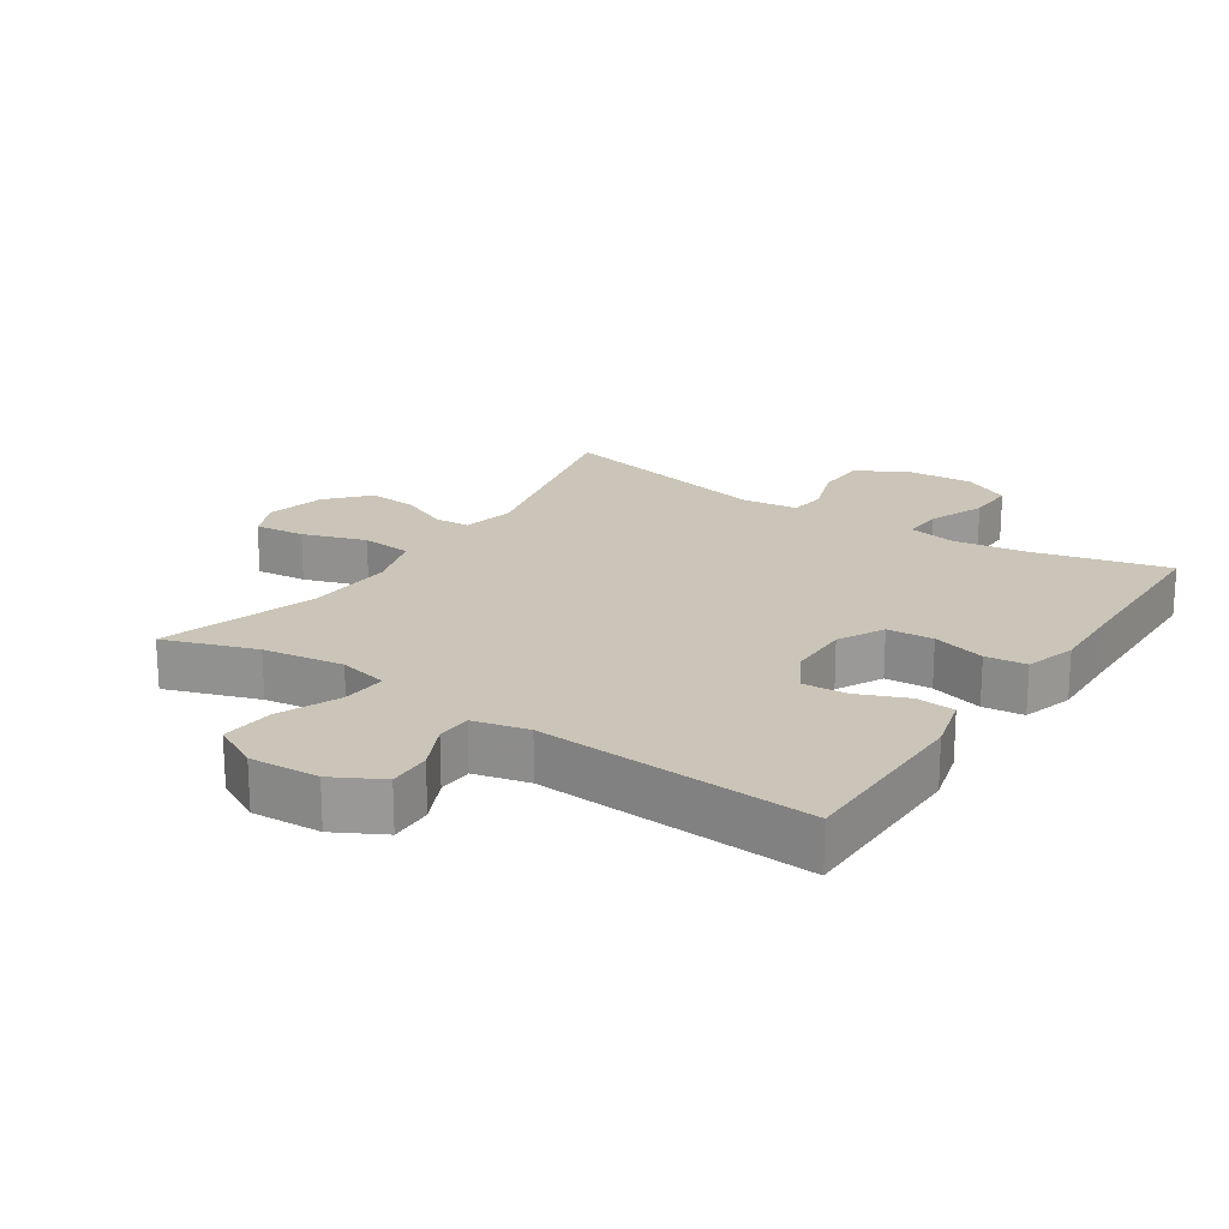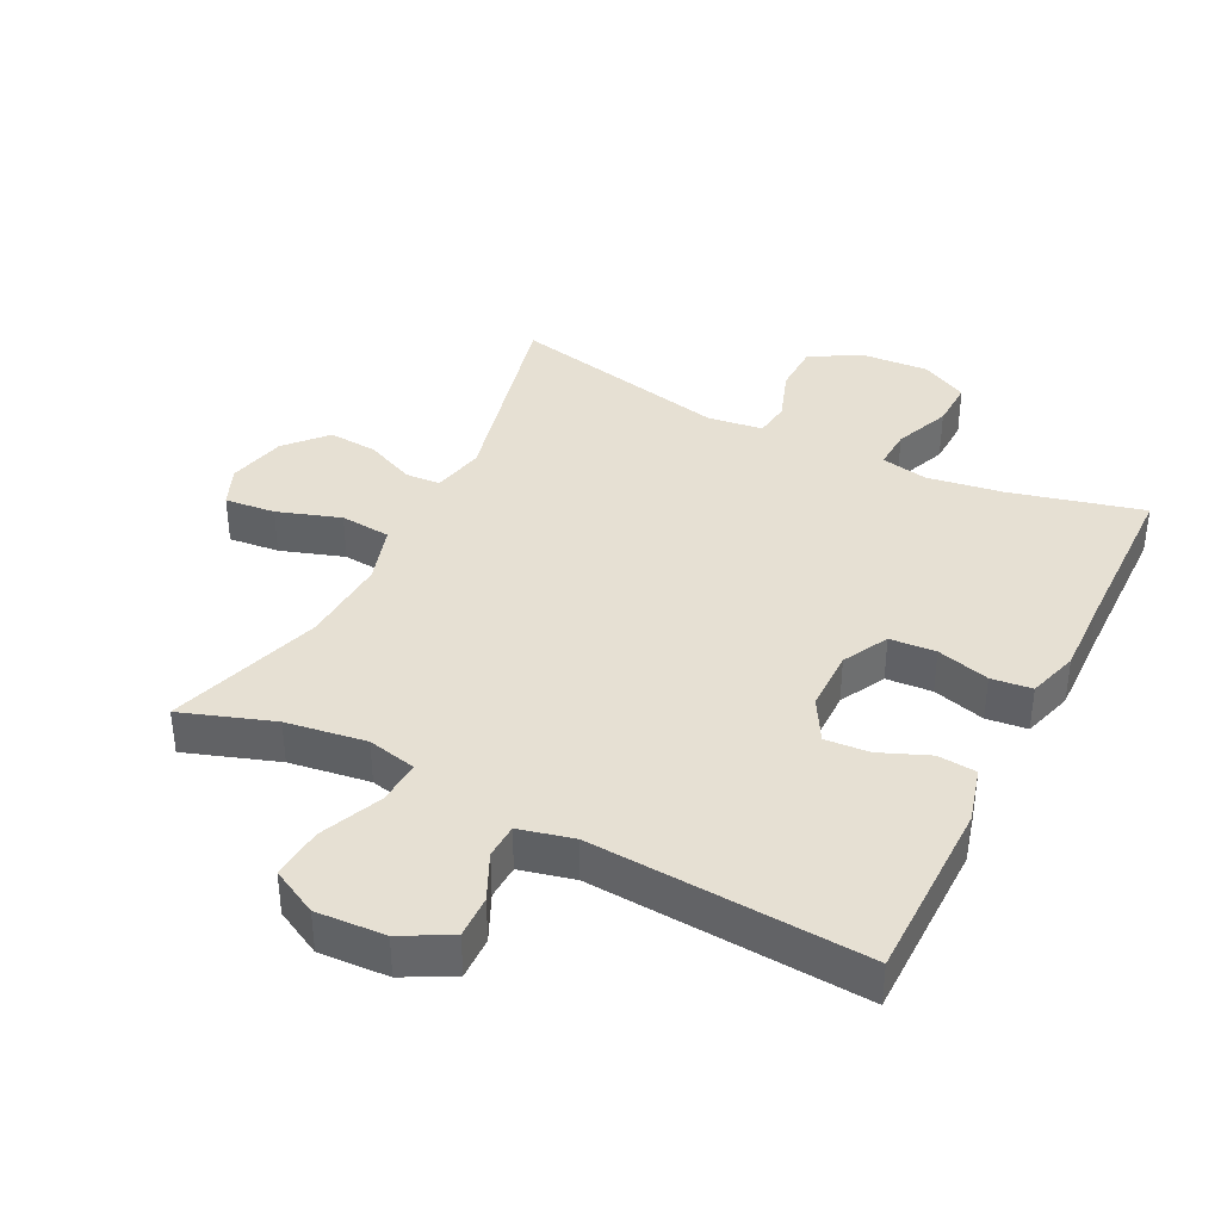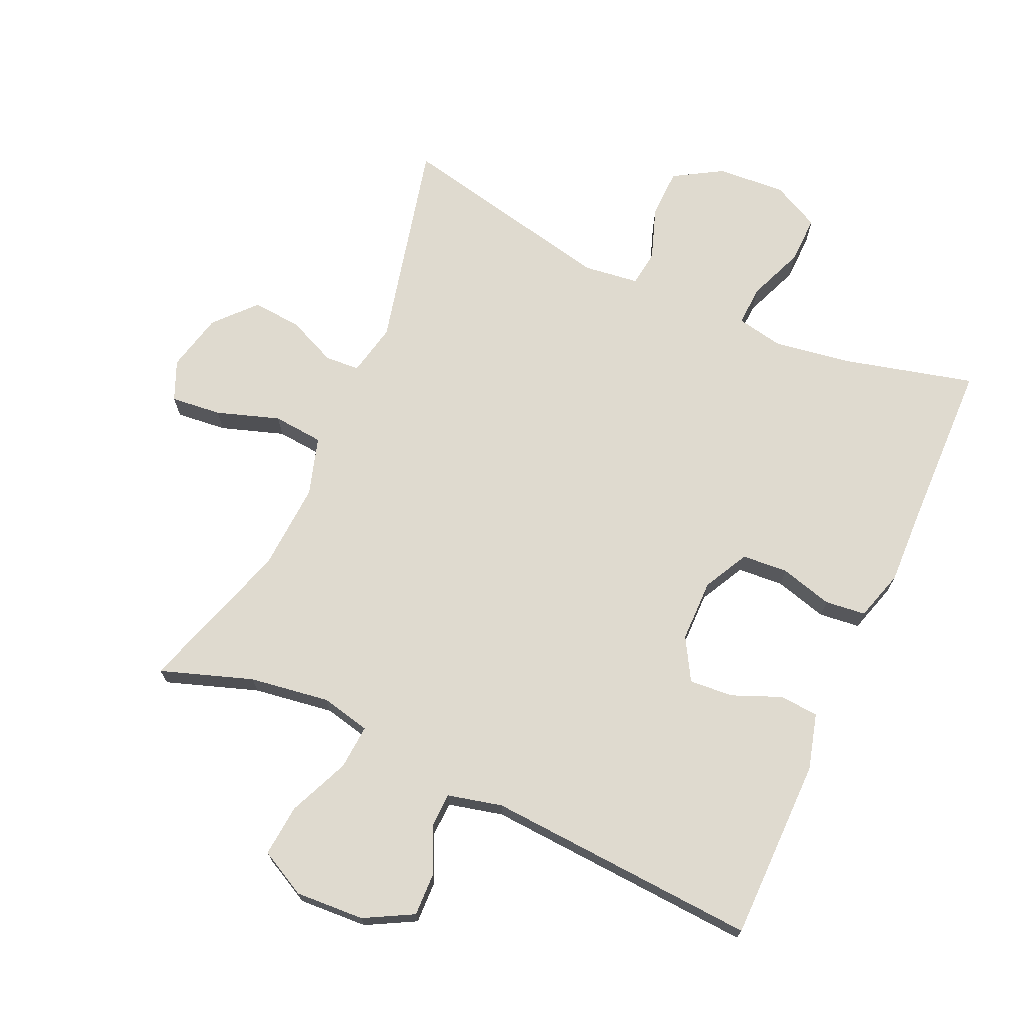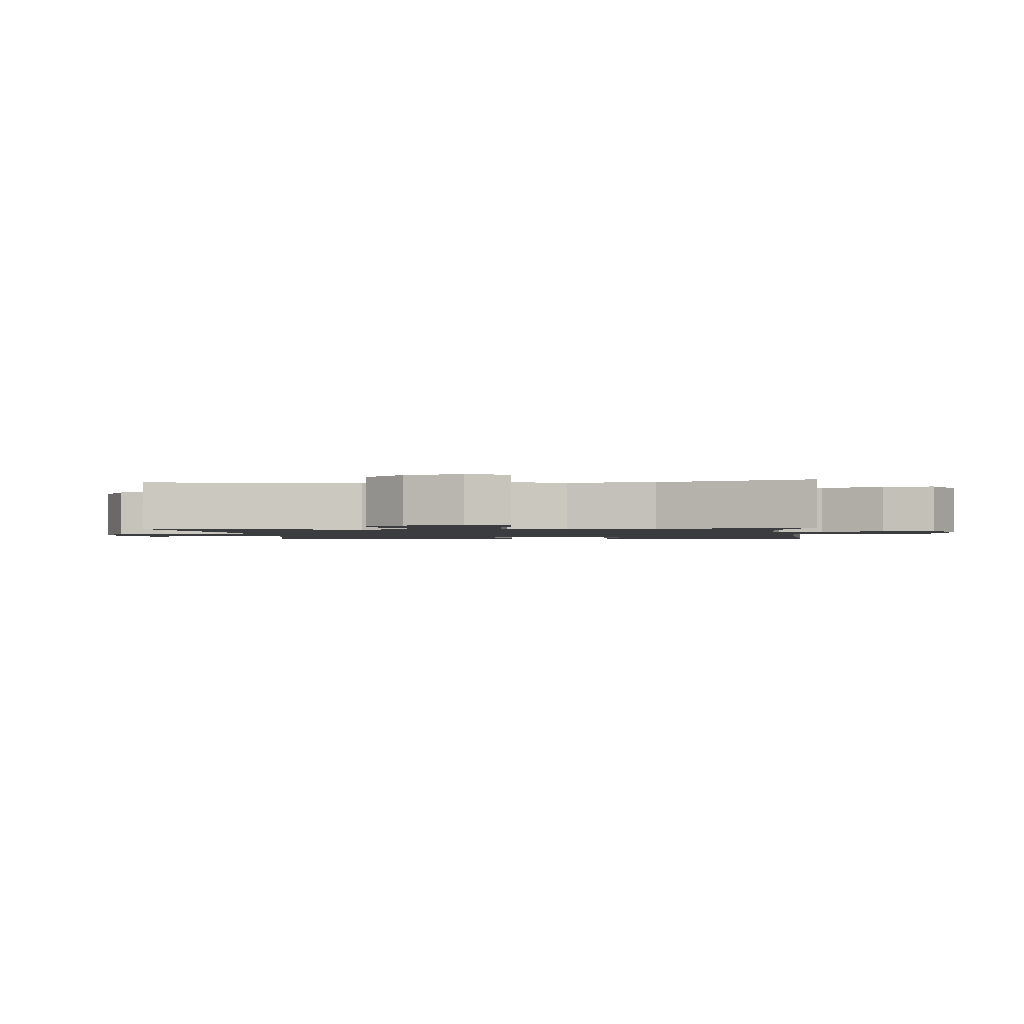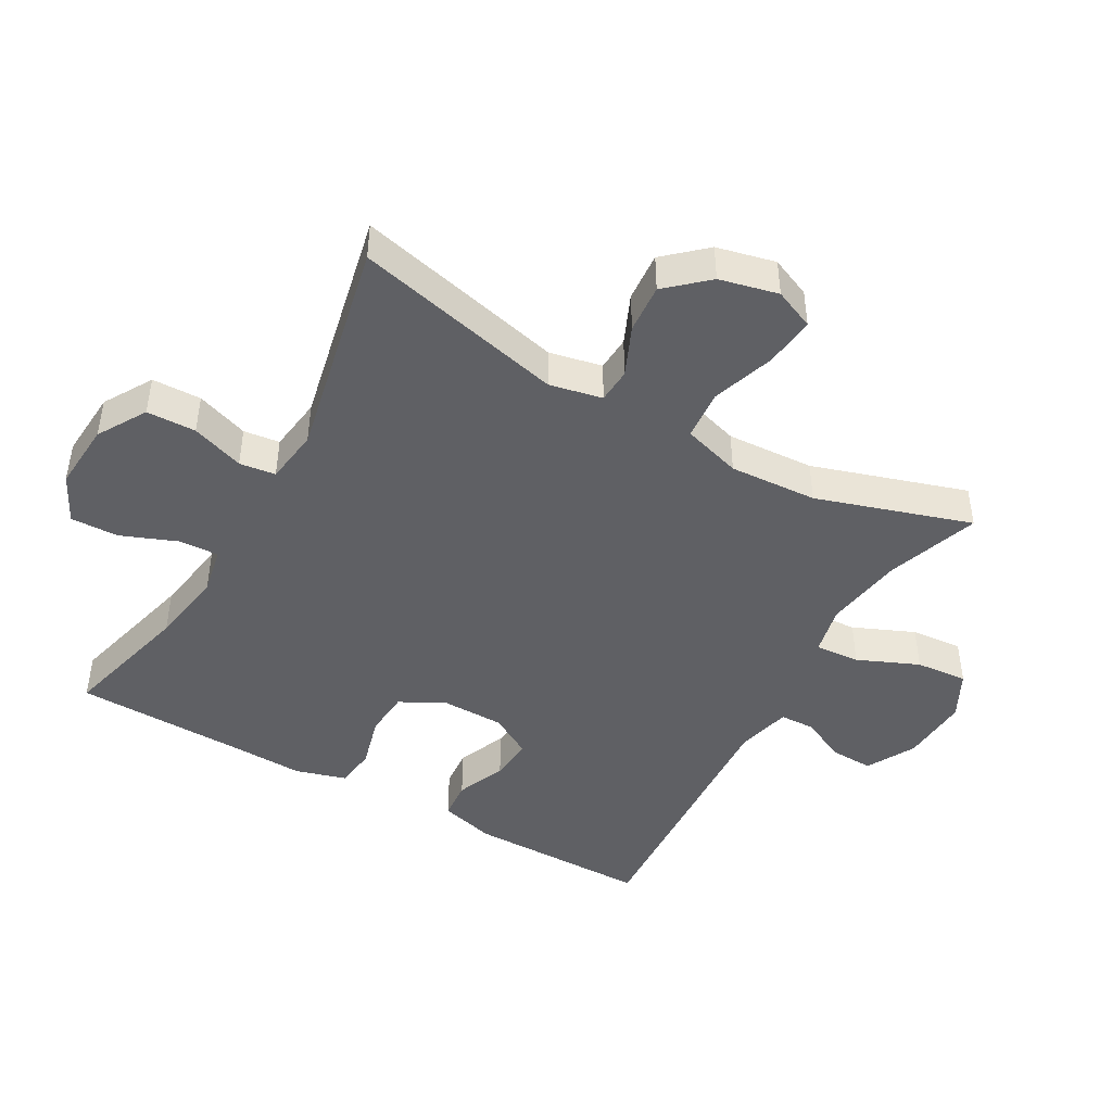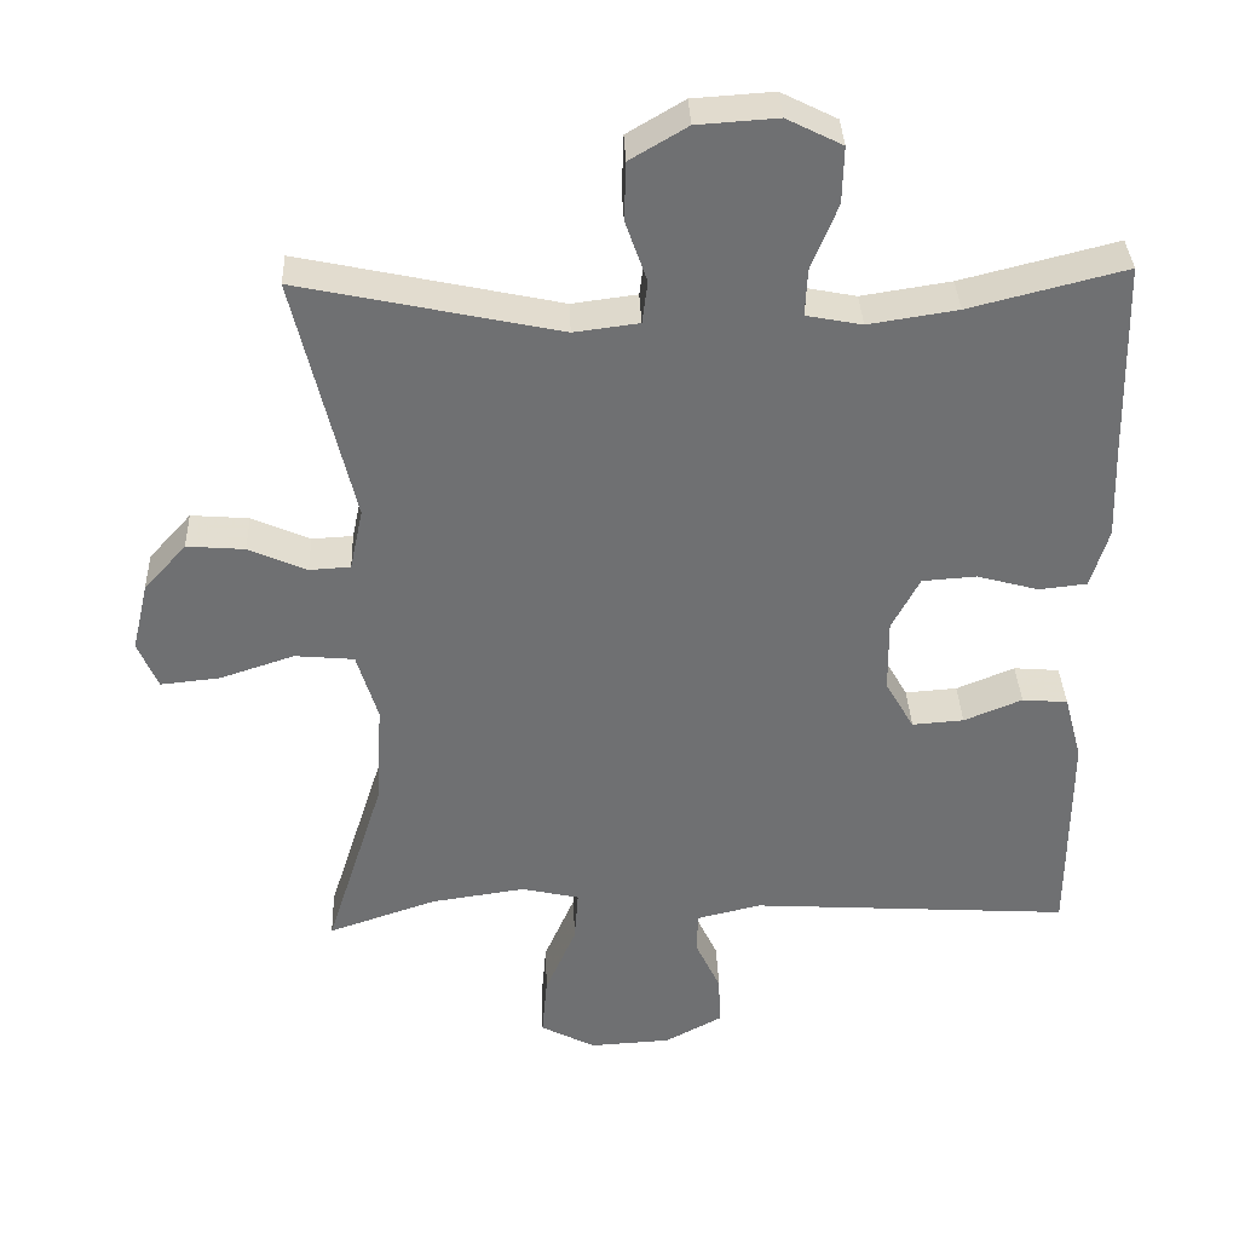
<metadata>
{"format":"obj","ext":"obj","renderer":"f3d","projection":"perspective","resolution":1024,"background":"white","views":[{"elev":20.5,"azim":-146.3,"up":"+Y"},{"elev":38.4,"azim":-153.2,"up":"+Y"},{"elev":70.7,"azim":-155.7,"up":"+Y"},{"elev":-1.6,"azim":96.1,"up":"+Y"},{"elev":-45.1,"azim":60.4,"up":"+Y"},{"elev":35.3,"azim":177.8,"up":"+Z"}]}
</metadata>
<code>
v -0.5 0.07 0.5
v -0.299 0.07 0.449
v -0.184 0.07 0.431
v -0.112 0.07 0.445
v -0.115 0.07 0.506
v -0.149 0.07 0.591
v -0.151 0.07 0.664
v -0.079 0.07 0.7
v 0.025 0.07 0.693
v 0.099 0.07 0.649
v 0.101 0.07 0.574
v 0.073 0.07 0.494
v 0.08 0.07 0.439
v 0.164 0.07 0.428
v 0.5 0.07 0.5
v 0.424 0.07 0.18
v 0.441 0.07 0.1
v 0.494 0.07 0.097
v 0.569 0.07 0.13
v 0.644 0.07 0.136
v 0.699 0.07 0.075
v 0.72 0.07 -0.014
v 0.694 0.07 -0.075
v 0.617 0.07 -0.067
v 0.521 0.07 -0.035
v 0.444 0.07 -0.042
v 0.417 0.07 -0.131
v 0.425 0.07 -0.265
v 0.5 0.07 -0.5
v 0.36 0.07 -0.452
v 0.238 0.07 -0.434
v 0.163 0.07 -0.451
v 0.168 0.07 -0.519
v 0.208 0.07 -0.612
v 0.215 0.07 -0.691
v 0.144 0.07 -0.728
v 0.039 0.07 -0.722
v -0.035 0.07 -0.682
v -0.033 0.07 -0.617
v 0 0.07 -0.547
v -0.002 0.07 -0.494
v -0.085 0.07 -0.474
v -0.5 0.07 -0.5
v -0.501 0.07 -0.222
v -0.478 0.07 -0.137
v -0.419 0.07 -0.132
v -0.344 0.07 -0.163
v -0.277 0.07 -0.168
v -0.24 0.07 -0.104
v -0.239 0.07 -0.009
v -0.275 0.07 0.06
v -0.345 0.07 0.065
v -0.425 0.07 0.043
v -0.487 0.07 0.05
v -0.51 0.07 0.127
v -0.506 0.07 0.241
v -0.5 0 0.5
v -0.299 0 0.449
v -0.184 0 0.431
v -0.112 0 0.445
v -0.115 0 0.506
v -0.149 0 0.591
v -0.151 0 0.664
v -0.079 0 0.7
v 0.025 0 0.693
v 0.099 0 0.649
v 0.101 0 0.574
v 0.073 0 0.494
v 0.08 0 0.439
v 0.164 0 0.428
v 0.5 0 0.5
v 0.424 0 0.18
v 0.441 0 0.1
v 0.494 0 0.097
v 0.569 0 0.13
v 0.644 0 0.136
v 0.699 0 0.075
v 0.72 0 -0.014
v 0.694 0 -0.075
v 0.617 0 -0.067
v 0.521 0 -0.035
v 0.444 0 -0.042
v 0.417 0 -0.131
v 0.425 0 -0.265
v 0.5 0 -0.5
v 0.36 0 -0.452
v 0.238 0 -0.434
v 0.163 0 -0.451
v 0.168 0 -0.519
v 0.208 0 -0.612
v 0.215 0 -0.691
v 0.144 0 -0.728
v 0.039 0 -0.722
v -0.035 0 -0.682
v -0.033 0 -0.617
v 0 0 -0.547
v -0.002 0 -0.494
v -0.085 0 -0.474
v -0.5 0 -0.5
v -0.501 0 -0.222
v -0.478 0 -0.137
v -0.419 0 -0.132
v -0.344 0 -0.163
v -0.277 0 -0.168
v -0.24 0 -0.104
v -0.239 0 -0.009
v -0.275 0 0.06
v -0.345 0 0.065
v -0.425 0 0.043
v -0.487 0 0.05
v -0.51 0 0.127
v -0.506 0 0.241
f 53 54 55 56
f 52 53 56 1
f 51 52 1 2
f 50 51 2 3
f 49 50 3 4
f 44 45 46 47
f 42 43 44 47
f 41 42 47 48
f 37 38 39 40
f 37 40 41
f 36 37 41
f 33 34 35 36
f 32 33 36 41
f 28 29 30
f 27 28 30 31
f 26 27 31 32
f 22 23 24 25
f 22 25 26
f 21 22 26
f 18 19 20 21
f 17 18 21 26
f 16 17 26 32
f 14 15 16 32
f 9 10 11 12
f 9 12 13
f 8 9 13
f 5 6 7 8
f 4 5 8 13
f 49 4 13 14
f 41 48 49
f 14 32 41 49
f 112 111 110 109
f 57 112 109 108
f 58 57 108 107
f 59 58 107 106
f 60 59 106 105
f 103 102 101 100
f 103 100 99 98
f 104 103 98 97
f 96 95 94 93
f 97 96 93
f 97 93 92
f 92 91 90 89
f 97 92 89 88
f 86 85 84
f 87 86 84 83
f 88 87 83 82
f 81 80 79 78
f 82 81 78
f 82 78 77
f 77 76 75 74
f 82 77 74 73
f 88 82 73 72
f 88 72 71 70
f 68 67 66 65
f 69 68 65
f 69 65 64
f 64 63 62 61
f 69 64 61 60
f 70 69 60 105
f 105 104 97
f 105 97 88 70
f 1 57 58 2
f 2 58 59 3
f 3 59 60 4
f 4 60 61 5
f 5 61 62 6
f 6 62 63 7
f 7 63 64 8
f 8 64 65 9
f 9 65 66 10
f 10 66 67 11
f 11 67 68 12
f 12 68 69 13
f 13 69 70 14
f 14 70 71 15
f 15 71 72 16
f 16 72 73 17
f 17 73 74 18
f 18 74 75 19
f 19 75 76 20
f 20 76 77 21
f 21 77 78 22
f 22 78 79 23
f 23 79 80 24
f 24 80 81 25
f 25 81 82 26
f 26 82 83 27
f 27 83 84 28
f 28 84 85 29
f 29 85 86 30
f 30 86 87 31
f 31 87 88 32
f 32 88 89 33
f 33 89 90 34
f 34 90 91 35
f 35 91 92 36
f 36 92 93 37
f 37 93 94 38
f 38 94 95 39
f 39 95 96 40
f 40 96 97 41
f 41 97 98 42
f 42 98 99 43
f 43 99 100 44
f 44 100 101 45
f 45 101 102 46
f 46 102 103 47
f 47 103 104 48
f 48 104 105 49
f 49 105 106 50
f 50 106 107 51
f 51 107 108 52
f 52 108 109 53
f 53 109 110 54
f 54 110 111 55
f 55 111 112 56
f 56 112 57 1

</code>
